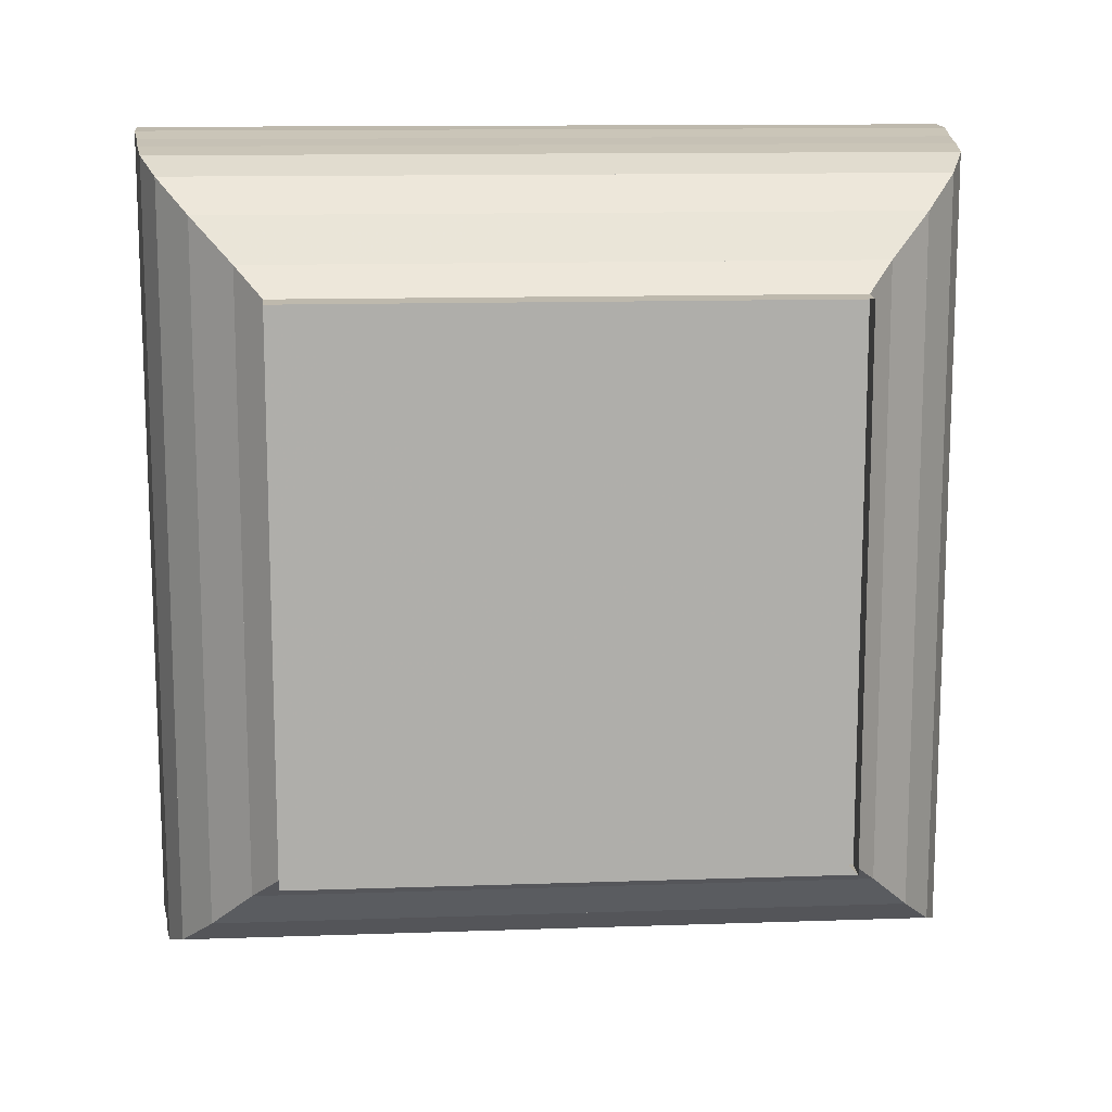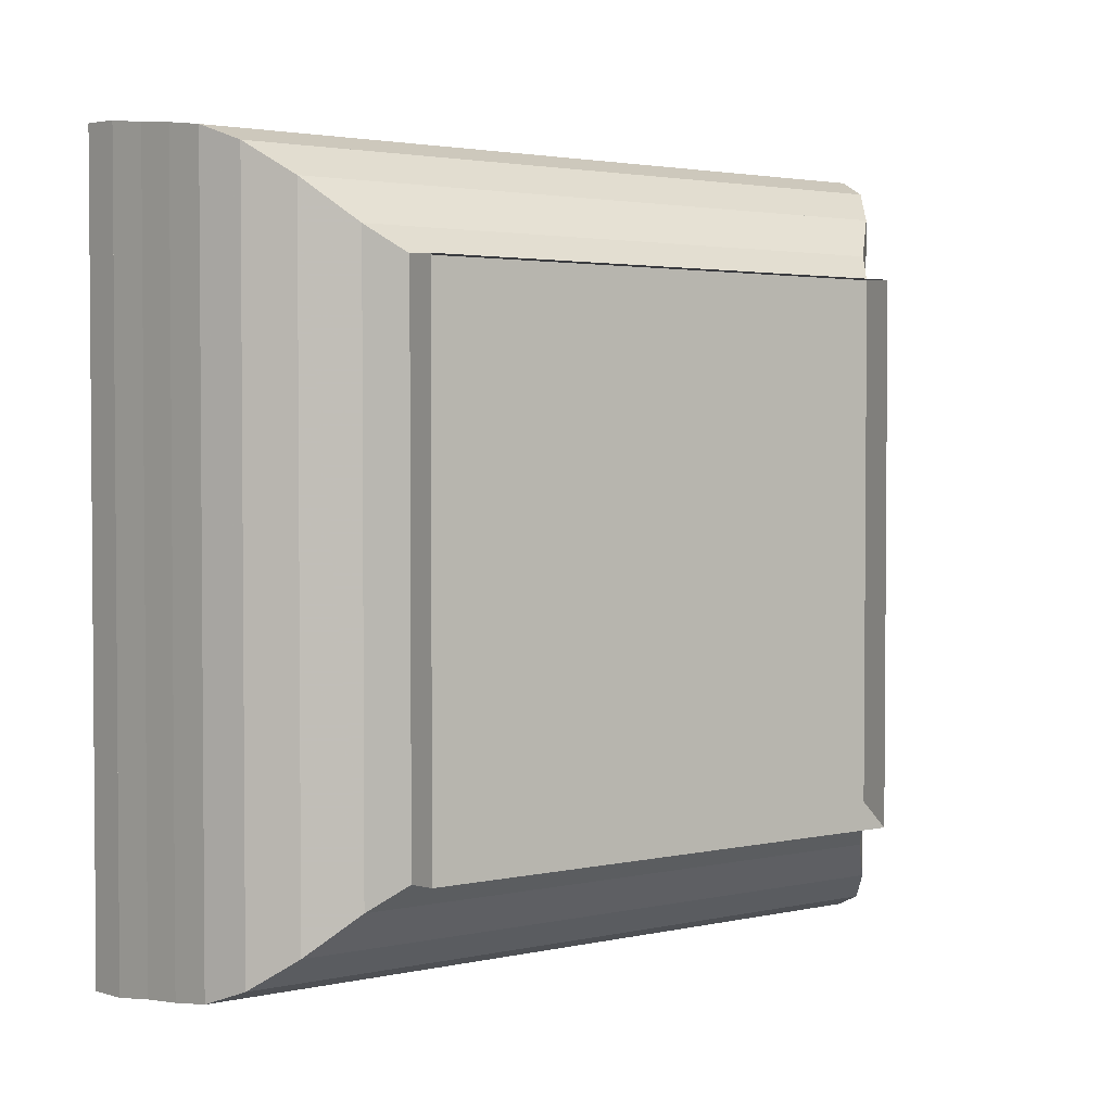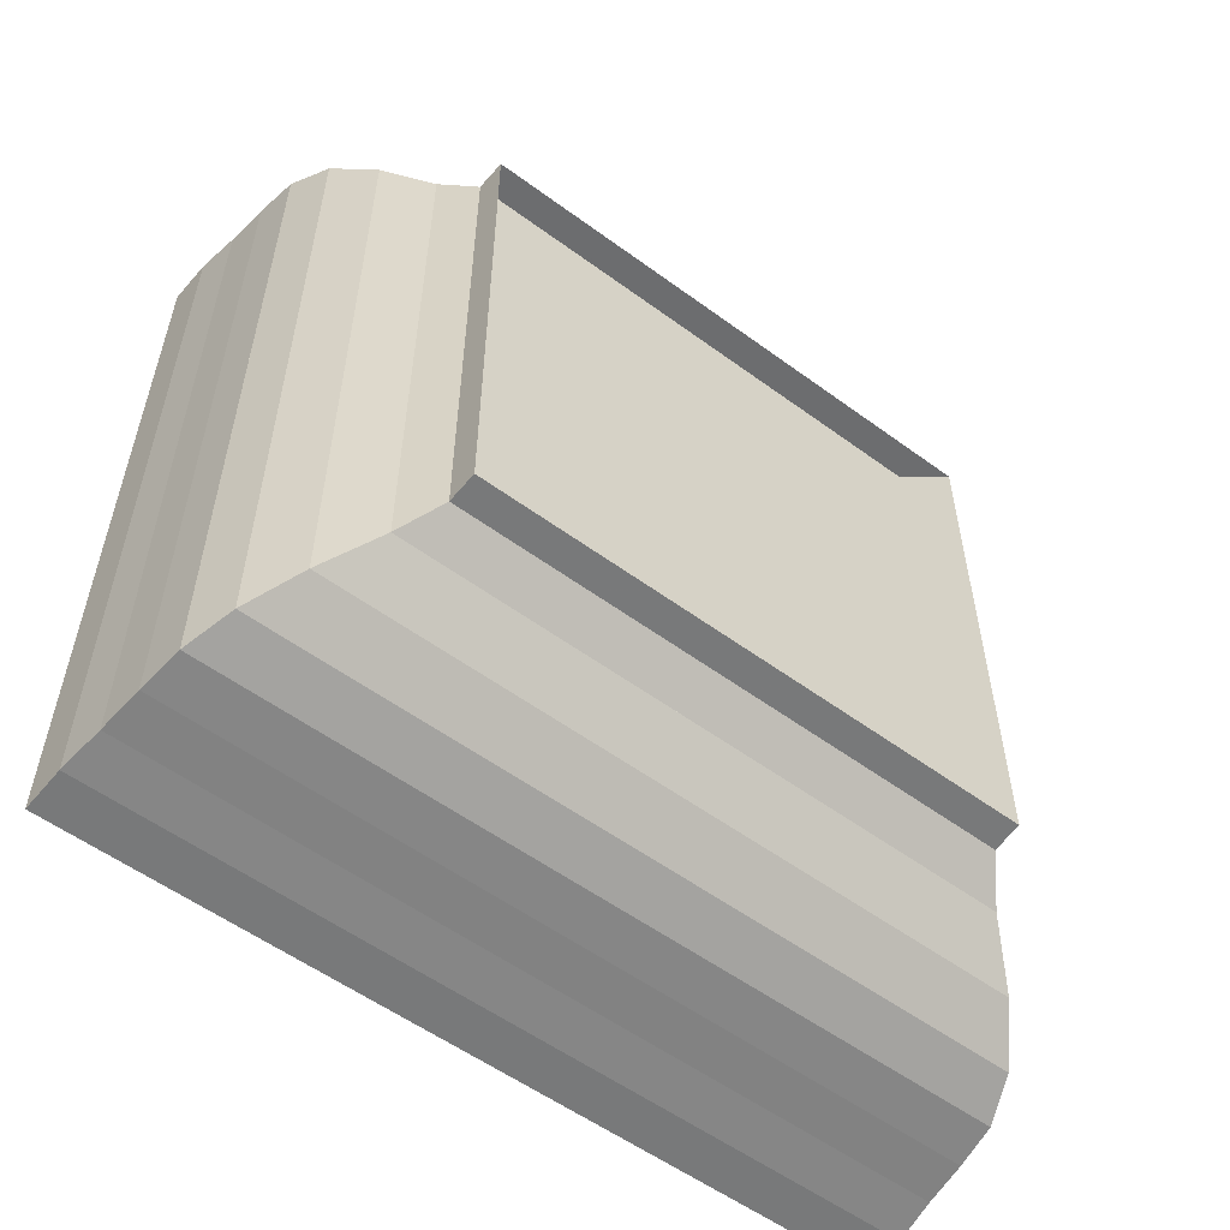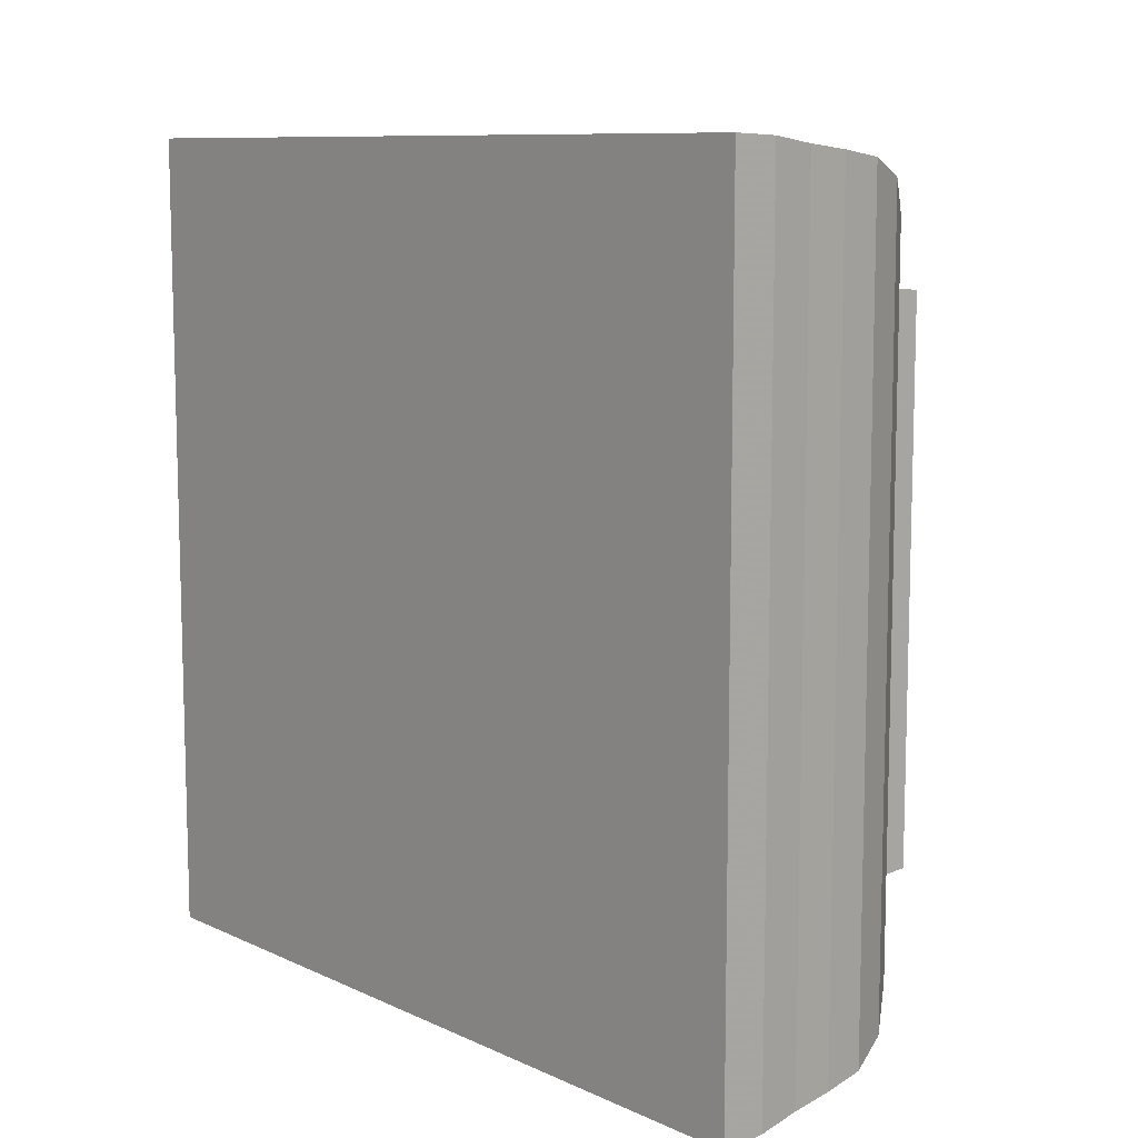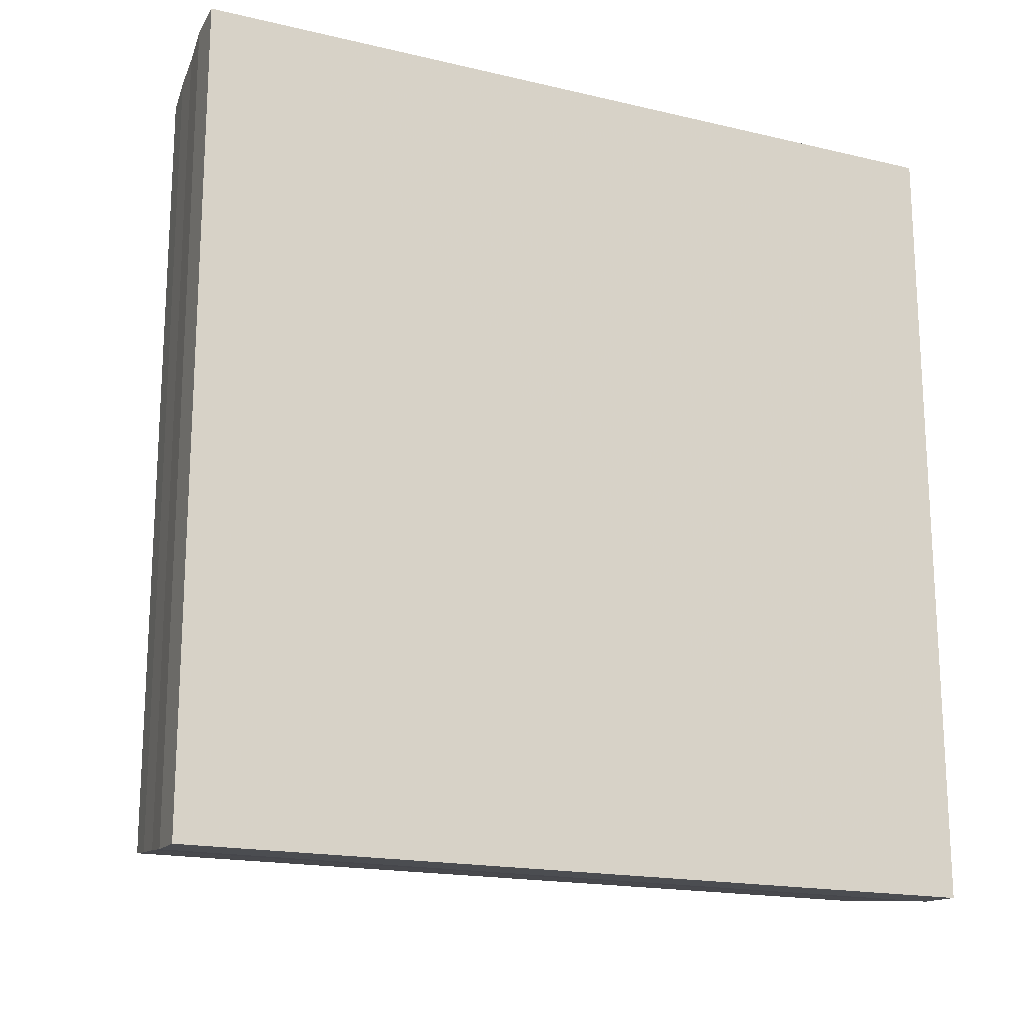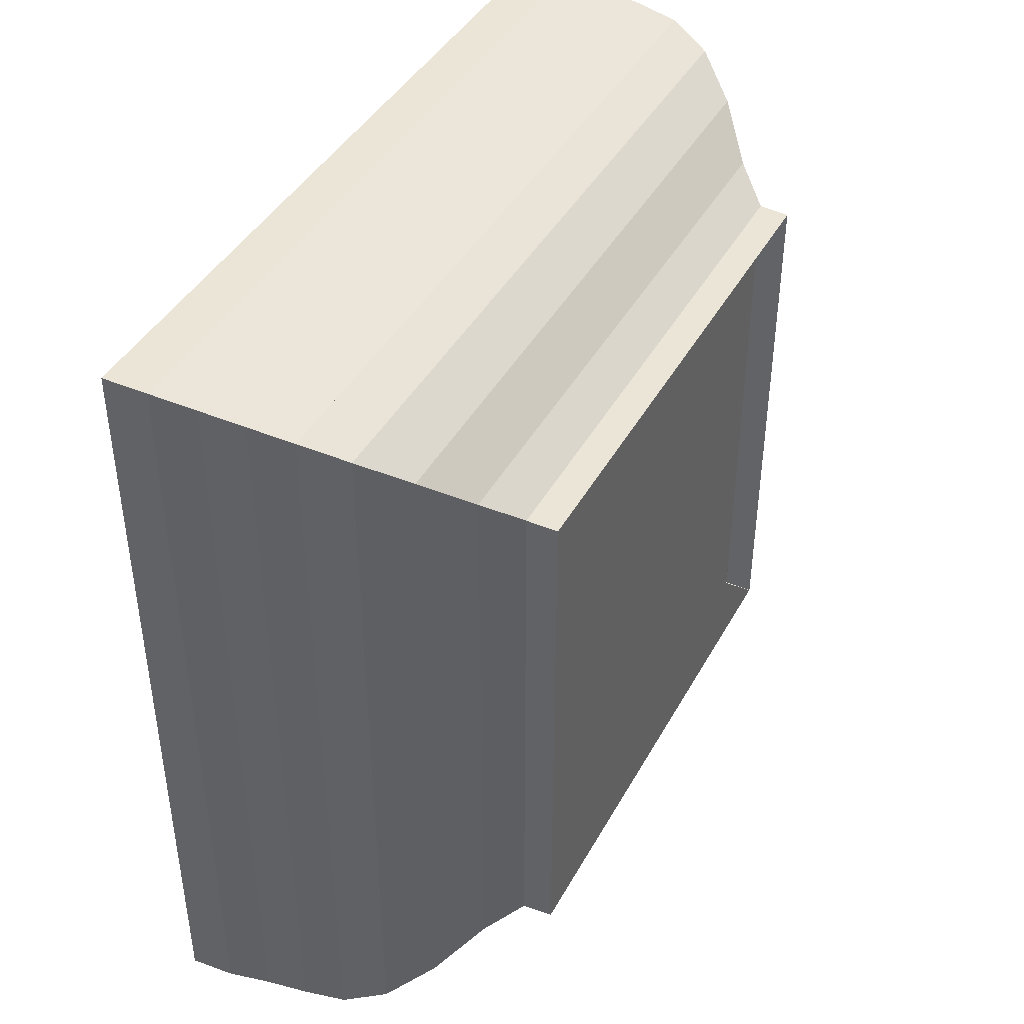
<metadata>
{"format":"obj","ext":"obj","renderer":"f3d","projection":"perspective","resolution":1024,"background":"white","views":[{"elev":12.8,"azim":-94.5,"up":"+Y"},{"elev":2.6,"azim":-127.1,"up":"+Y"},{"elev":-55.8,"azim":-127.6,"up":"+Z"},{"elev":9.6,"azim":139.5,"up":"+Y"},{"elev":-17.7,"azim":65.1,"up":"+Y"},{"elev":42.2,"azim":-153.1,"up":"+Y"}]}
</metadata>
<code>
v 0 -1 -1
v 0 -1 1
v 0 1 1
v 0 1 -1
v 0.1116 -1.004 -1.004
v 0.1116 -1.004 1.004
v 0.1116 1.004 1.004
v 0.1116 1.004 -1.004
v 0.2343 -1.105 -1.105
v 0.2343 -1.105 1.105
v 0.2343 1.105 1.105
v 0.2343 1.105 -1.105
v 0.374 -1.257 -1.257
v 0.374 -1.257 1.257
v 0.374 1.257 1.257
v 0.374 1.257 -1.257
v 0.5269 -1.376 -1.376
v 0.5269 -1.376 1.376
v 0.5269 1.376 1.376
v 0.5269 1.376 -1.376
v 0.6867 -1.438 -1.438
v 0.6867 -1.438 1.438
v 0.6867 1.438 1.438
v 0.6867 1.438 -1.438
v 0.8489 -1.46 -1.46
v 0.8489 -1.46 1.46
v 0.8489 1.46 1.46
v 0.8489 1.46 -1.46
v 1.013 -1.476 -1.476
v 1.013 -1.476 1.476
v 1.013 1.476 1.476
v 1.013 1.476 -1.476
v 1.179 -1.499 -1.499
v 1.179 -1.499 1.499
v 1.179 1.499 1.499
v 1.179 1.499 -1.499
v 1.347 -1.505 -1.505
v 1.347 -1.505 1.505
v 1.347 1.505 1.505
v 1.347 1.505 -1.505
f 1 2 4 5
f 5 6 7 8
f 5 6 2 1
f 6 7 3 2
f 7 8 4 3
f 8 5 1 4
f 9 10 11 12
f 9 10 6 5
f 10 11 7 6
f 11 12 8 7
f 12 9 5 8
f 13 14 15 16
f 13 14 10 9
f 14 15 11 10
f 15 16 12 11
f 16 13 9 12
f 17 18 19 20
f 17 18 14 13
f 18 19 15 14
f 19 20 16 15
f 20 17 13 16
f 21 22 23 24
f 21 22 18 17
f 22 23 19 18
f 23 24 20 19
f 24 21 17 20
f 25 26 27 28
f 25 26 22 21
f 26 27 23 22
f 27 28 24 23
f 28 25 21 24
f 29 30 31 32
f 29 30 26 25
f 30 31 27 26
f 31 32 28 27
f 32 29 25 28
f 33 34 35 36
f 33 34 30 29
f 34 35 31 30
f 35 36 32 31
f 36 33 29 32
f 37 38 39 40
f 37 38 34 33
f 38 39 35 34
f 39 40 36 35
f 40 37 33 36

</code>
